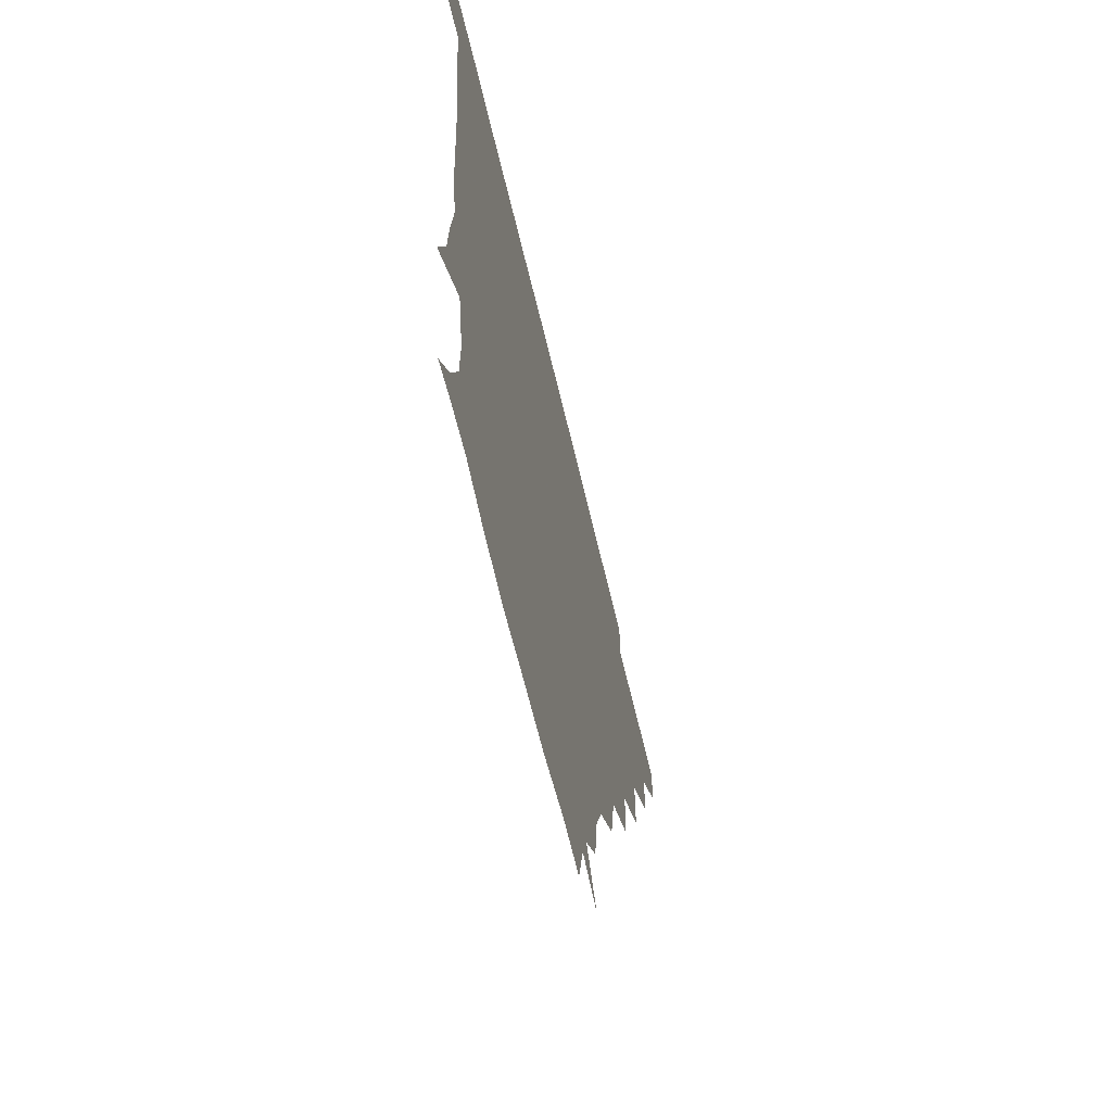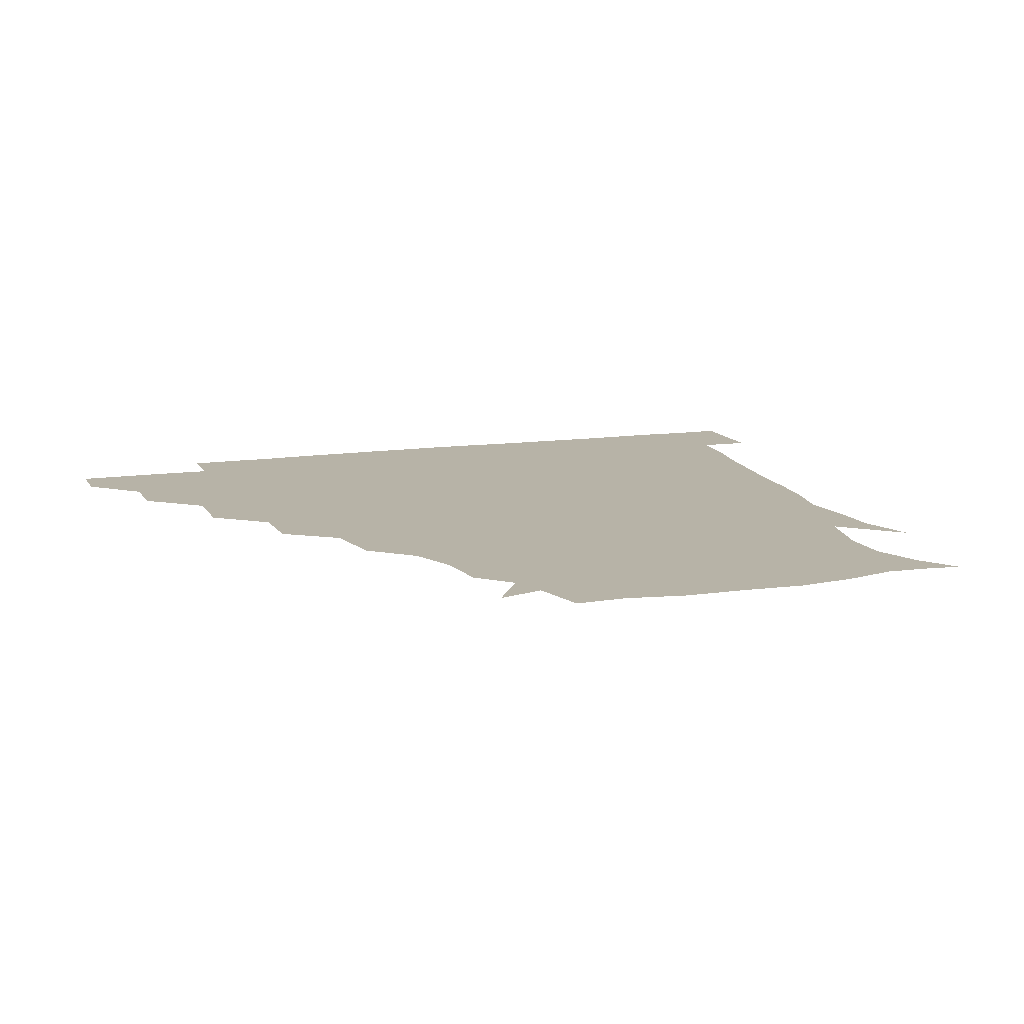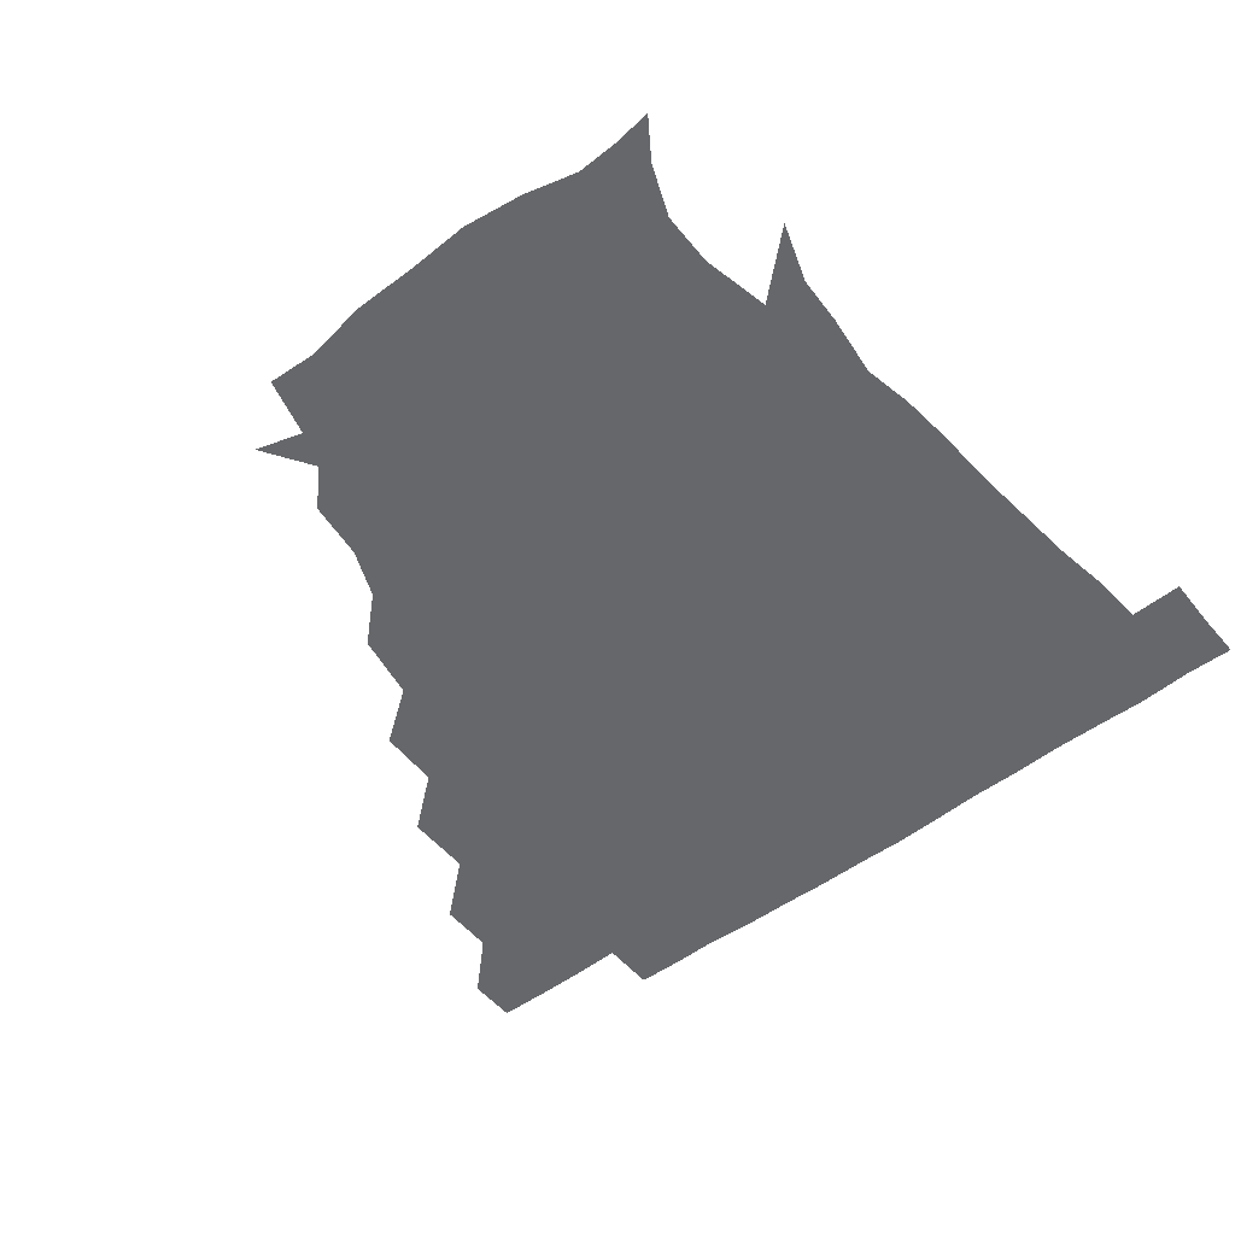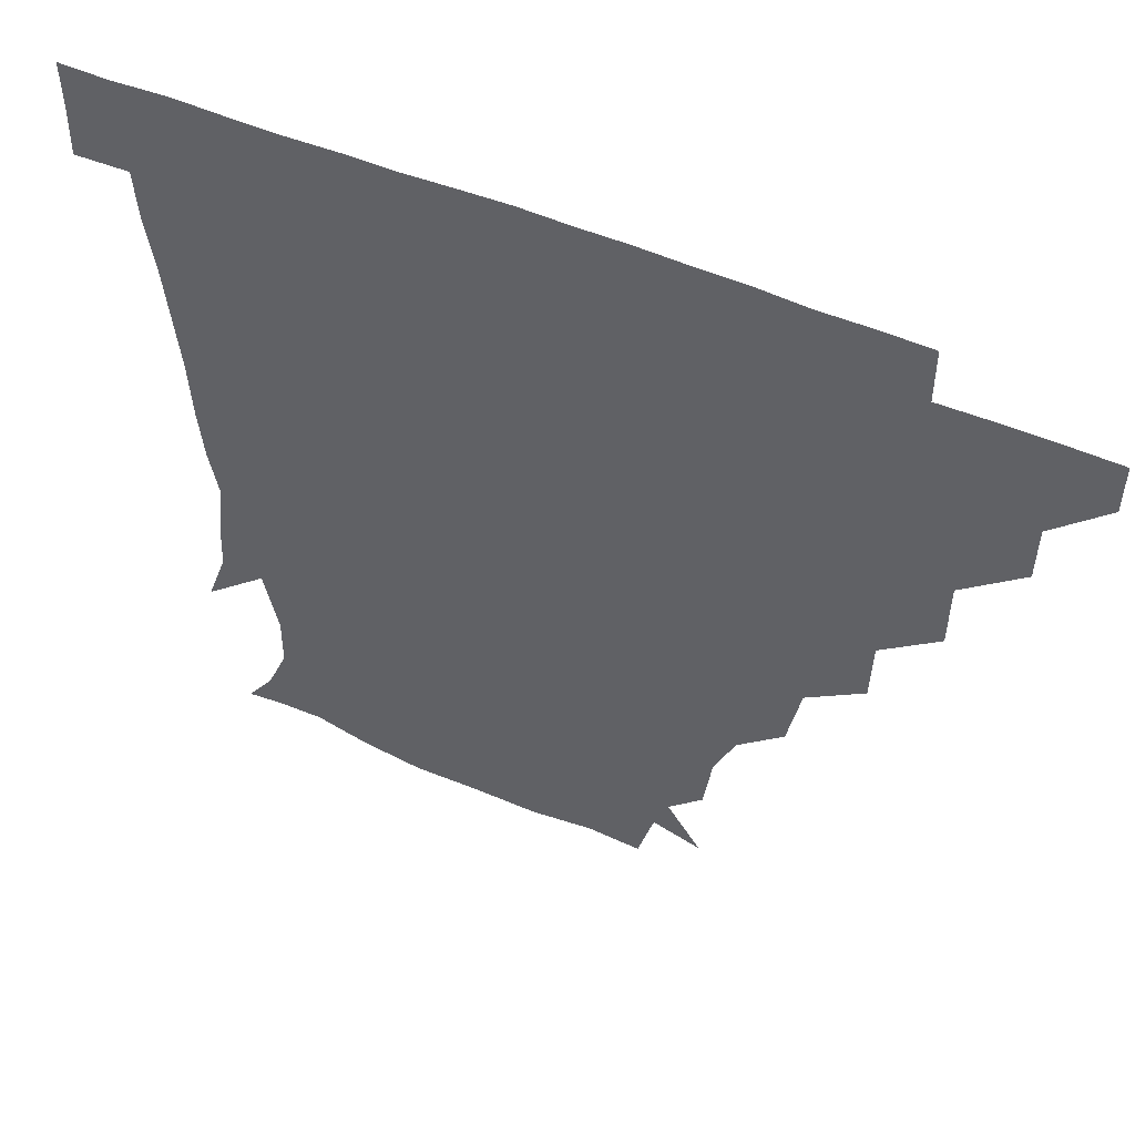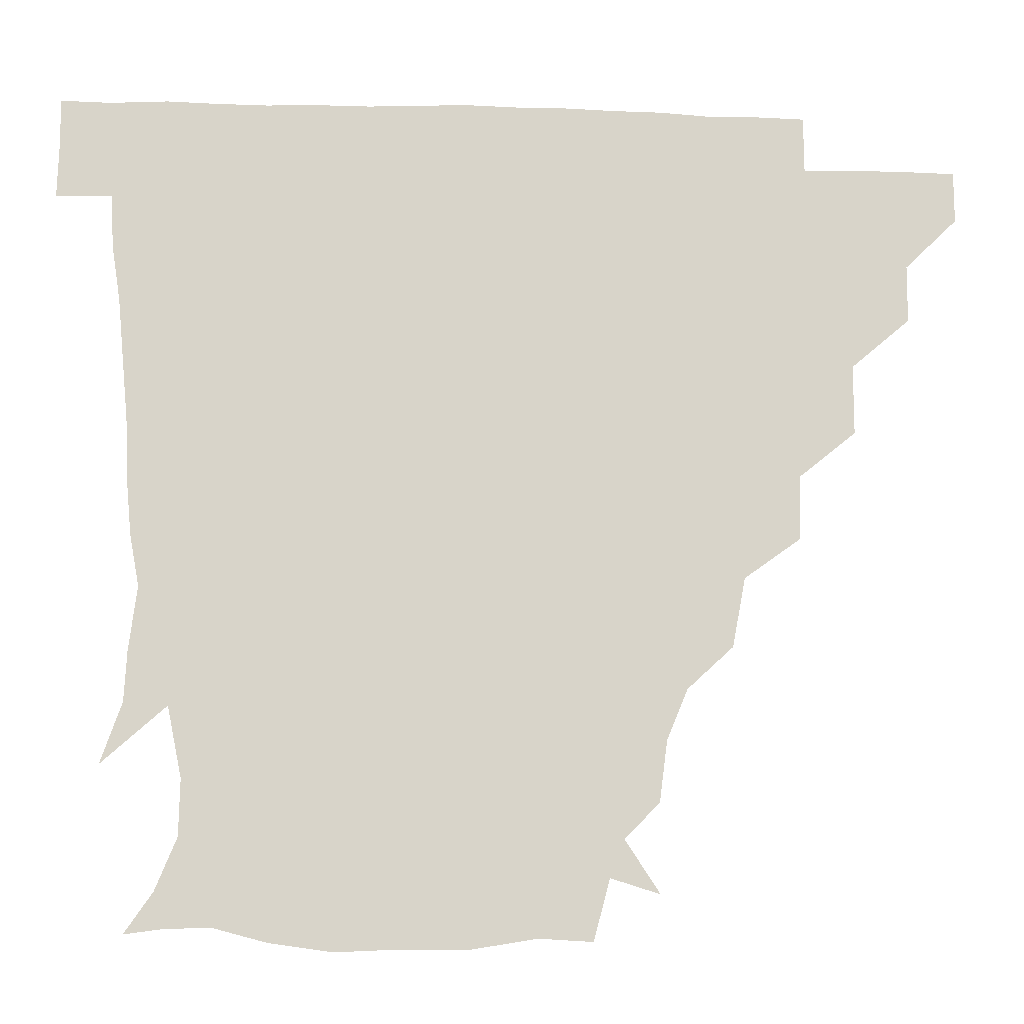
<metadata>
{"format":"obj","ext":"obj","renderer":"f3d","projection":"perspective","resolution":1024,"background":"white","views":[{"elev":-64.3,"azim":103.3,"up":"+Y"},{"elev":12.6,"azim":-19.3,"up":"+Z"},{"elev":-52.0,"azim":38.7,"up":"+Z"},{"elev":52.2,"azim":-155.0,"up":"+Y"},{"elev":-13.9,"azim":175.4,"up":"+Y"}]}
</metadata>
<code>
v 451.1 345.7 0
v 451 361 0
v 466.8 313.5 0
v 466.6 330.4 0
v 466.5 345.9 0
v 466.1 361.2 0
v 484.3 278.1 0
v 484.2 298.6 0
v 482.5 316 0
v 481.9 331.2 0
v 481.4 346 0
v 481.5 361.1 0
v 501.5 245.6 0
v 500.9 264.5 0
v 498.3 283 0
v 497.9 302.1 0
v 497.2 317 0
v 496.7 331.3 0
v 496.7 345.9 0
v 496.9 360.7 0
v 497 377.3 0
v 522 213.2 0
v 518.2 233.5 0
v 514.3 250.3 0
v 514.5 272 0
v 512.9 286.5 0
v 512.1 301.7 0
v 511.7 316.9 0
v 511.5 331.4 0
v 511.5 345.7 0
v 511.3 360.2 0
v 510.9 377.5 0
v 544 168 0
v 541.7 186 0
v 535.5 200.7 0
v 531.9 222.5 0
v 530.1 240.2 0
v 529.3 258.2 0
v 528.5 274 0
v 527.8 288.3 0
v 526.9 301.9 0
v 526.4 316.4 0
v 526.2 330.9 0
v 526.4 345.6 0
v 526.2 361.1 0
v 525.9 377.2 0
v 544.1 142.2 0
v 554.2 157.6 0
v 552.8 175.8 0
v 549.4 193.3 0
v 546.5 210.1 0
v 544.5 224.6 0
v 543.2 243.4 0
v 543.5 258.9 0
v 542.5 273.9 0
v 542.1 287.5 0
v 542.3 302.6 0
v 541.8 316.6 0
v 541.3 331 0
v 541.7 345.4 0
v 541.3 360.9 0
v 540.9 378 0
v 558.4 146.6 0
v 563.5 161.9 0
v 562.8 183.6 0
v 561.7 197 0
v 558.8 213 0
v 558.9 228.1 0
v 557.3 244 0
v 557.8 260.8 0
v 556.6 272.4 0
v 557 287.8 0
v 557 302.5 0
v 557 316.7 0
v 558 330.9 0
v 556.6 345.8 0
v 556.4 360.1 0
v 555.7 378.1 0
v 563.2 128.9 0
v 573.3 151 0
v 576.3 166.7 0
v 574.9 184.9 0
v 574 200.3 0
v 573.2 214.7 0
v 572.9 231.4 0
v 573 244.5 0
v 571.9 260.6 0
v 571.7 273 0
v 572.2 288.6 0
v 571.7 302.1 0
v 571.4 315.8 0
v 572.1 330.9 0
v 571.4 345.8 0
v 571.3 359.6 0
v 570.2 378.4 0
v 578.7 129.7 0
v 588.1 151.1 0
v 588.4 168.7 0
v 589.7 185 0
v 587.5 199.6 0
v 587.2 214.5 0
v 586.9 229.4 0
v 586.5 245.9 0
v 586.4 259.6 0
v 586.8 273.1 0
v 586.8 288.8 0
v 586.3 301.7 0
v 586.5 316.3 0
v 587 330.8 0
v 586.2 345.9 0
v 585.9 360.6 0
v 584.9 378.2 0
v 597.2 126.6 0
v 603.3 151.6 0
v 602 168.7 0
v 603.1 186 0
v 601.3 201.5 0
v 601.4 215.2 0
v 601.6 231.9 0
v 601.2 244.9 0
v 601.4 258.2 0
v 601.4 273.9 0
v 601.3 288.4 0
v 601.8 302.5 0
v 601.4 316.4 0
v 601.5 330.8 0
v 601.1 346 0
v 600.9 360.9 0
v 599.3 378.5 0
v 617.1 126.5 0
v 617.2 152.5 0
v 616.9 169.6 0
v 616.6 187.1 0
v 615.5 201.5 0
v 615.4 215.9 0
v 615.4 231.5 0
v 615.7 244.7 0
v 616.3 260.1 0
v 616.2 274.4 0
v 616.3 287.7 0
v 616.5 303.1 0
v 616.7 317.1 0
v 616.2 331.6 0
v 615.8 346.2 0
v 616.3 360.4 0
v 613.9 377.8 0
v 635.7 125.7 0
v 630.5 151.6 0
v 630.8 170.1 0
v 629.5 188.3 0
v 630 202.7 0
v 629.6 216.3 0
v 629.5 231.2 0
v 630.6 244.3 0
v 631 259.4 0
v 630.8 273.4 0
v 631.3 287.8 0
v 631.3 302.3 0
v 631.6 317.4 0
v 631.9 331.4 0
v 631.7 345.7 0
v 632.2 359.4 0
v 628.9 377 0
v 653.7 128.1 0
v 644.2 151.2 0
v 643.7 170.2 0
v 642.9 187.8 0
v 643.7 202.8 0
v 643.8 215.8 0
v 643.9 229.5 0
v 644.4 244 0
v 645.1 260.3 0
v 645.5 273.2 0
v 645.7 289.2 0
v 646.2 303.1 0
v 646.4 317.4 0
v 646.6 331.5 0
v 647.1 345.7 0
v 646.6 360 0
v 644 376.9 0
v 669.5 132.2 0
v 658.9 149.8 0
v 655.8 168.6 0
v 655.8 186 0
v 657.1 201.9 0
v 657.2 215 0
v 657.7 228.7 0
v 658.2 243 0
v 658.2 259.9 0
v 659.5 274.6 0
v 660.3 288.2 0
v 660.4 303.7 0
v 661.1 317.5 0
v 661.5 331.8 0
v 662.2 345.9 0
v 661.4 360.4 0
v 659.8 376.3 0
v 682.8 131.7 0
v 673 146.6 0
v 667.8 164.6 0
v 668.5 180.7 0
v 670.3 198.8 0
v 669.7 212.5 0
v 670 227.2 0
v 670.6 242.3 0
v 671.4 258.1 0
v 672.4 273.5 0
v 673.3 290.3 0
v 674.6 302.9 0
v 675.5 317.8 0
v 676 331.6 0
v 676.9 346.1 0
v 675.8 361.6 0
v 675.1 376.3 0
v 693.5 130.2 0
v 685.5 142 0
v 679.3 157.2 0
v 679.1 173.4 0
v 683.3 194 0
v 681.3 208.7 0
v 681.2 223.9 0
v 682.4 237.3 0
v 683.7 253.9 0
v 684.5 270.6 0
v 685.3 287.4 0
v 687.8 300.8 0
v 689 317.5 0
v 690.2 331.9 0
v 690.7 346.2 0
v 690.5 361.4 0
v 689.5 376.6 0
v 701.9 177.2 0
v 695.8 194.9 0
v 695.1 209.4 0
v 692.8 228.3 0
v 695.6 243.2 0
v 697.1 259.6 0
v 698 277.4 0
v 699.6 294.9 0
v 701.4 313.7 0
v 703.9 330 0
v 704.9 346.1 0
v 705.9 361 0
v 706.4 375.5 0
v 721.1 345.5 0
v 720.7 361 0
v 720.9 375.7 0
f 4 5 1
f 1 5 2
f 5 6 2
f 8 9 3
f 3 9 4
f 9 10 4
f 4 10 5
f 10 11 5
f 5 11 6
f 11 12 6
f 14 15 7
f 7 15 8
f 15 16 8
f 8 16 9
f 16 17 9
f 9 17 10
f 17 18 10
f 10 18 11
f 18 19 11
f 11 19 12
f 19 20 12
f 23 24 13
f 13 24 14
f 24 25 14
f 14 25 15
f 25 26 15
f 15 26 16
f 26 27 16
f 16 27 17
f 27 28 17
f 17 28 18
f 28 29 18
f 18 29 19
f 29 30 19
f 19 30 20
f 30 31 20
f 20 31 21
f 31 32 21
f 35 36 22
f 22 36 23
f 36 37 23
f 23 37 24
f 37 38 24
f 24 38 25
f 38 39 25
f 25 39 26
f 39 40 26
f 26 40 27
f 40 41 27
f 27 41 28
f 41 42 28
f 28 42 29
f 42 43 29
f 29 43 30
f 43 44 30
f 30 44 31
f 44 45 31
f 31 45 32
f 45 46 32
f 48 49 33
f 33 49 34
f 49 50 34
f 34 50 35
f 50 51 35
f 35 51 36
f 51 52 36
f 36 52 37
f 52 53 37
f 37 53 38
f 53 54 38
f 38 54 39
f 54 55 39
f 39 55 40
f 55 56 40
f 40 56 41
f 56 57 41
f 41 57 42
f 57 58 42
f 42 58 43
f 58 59 43
f 43 59 44
f 59 60 44
f 44 60 45
f 60 61 45
f 45 61 46
f 61 62 46
f 47 63 48
f 63 64 48
f 48 64 49
f 64 65 49
f 49 65 50
f 65 66 50
f 50 66 51
f 66 67 51
f 51 67 52
f 67 68 52
f 52 68 53
f 68 69 53
f 53 69 54
f 69 70 54
f 54 70 55
f 70 71 55
f 55 71 56
f 71 72 56
f 56 72 57
f 72 73 57
f 57 73 58
f 73 74 58
f 58 74 59
f 74 75 59
f 59 75 60
f 75 76 60
f 60 76 61
f 76 77 61
f 61 77 62
f 77 78 62
f 79 80 63
f 63 80 64
f 80 81 64
f 64 81 65
f 81 82 65
f 65 82 66
f 82 83 66
f 66 83 67
f 83 84 67
f 67 84 68
f 84 85 68
f 68 85 69
f 85 86 69
f 69 86 70
f 86 87 70
f 70 87 71
f 87 88 71
f 71 88 72
f 88 89 72
f 72 89 73
f 89 90 73
f 73 90 74
f 90 91 74
f 74 91 75
f 91 92 75
f 75 92 76
f 92 93 76
f 76 93 77
f 93 94 77
f 77 94 78
f 94 95 78
f 79 96 80
f 96 97 80
f 80 97 81
f 97 98 81
f 81 98 82
f 98 99 82
f 82 99 83
f 99 100 83
f 83 100 84
f 100 101 84
f 84 101 85
f 101 102 85
f 85 102 86
f 102 103 86
f 86 103 87
f 103 104 87
f 87 104 88
f 104 105 88
f 88 105 89
f 105 106 89
f 89 106 90
f 106 107 90
f 90 107 91
f 107 108 91
f 91 108 92
f 108 109 92
f 92 109 93
f 109 110 93
f 93 110 94
f 110 111 94
f 94 111 95
f 111 112 95
f 96 113 97
f 113 114 97
f 97 114 98
f 114 115 98
f 98 115 99
f 115 116 99
f 99 116 100
f 116 117 100
f 100 117 101
f 117 118 101
f 101 118 102
f 118 119 102
f 102 119 103
f 119 120 103
f 103 120 104
f 120 121 104
f 104 121 105
f 121 122 105
f 105 122 106
f 122 123 106
f 106 123 107
f 123 124 107
f 107 124 108
f 124 125 108
f 108 125 109
f 125 126 109
f 109 126 110
f 126 127 110
f 110 127 111
f 127 128 111
f 111 128 112
f 128 129 112
f 113 130 114
f 130 131 114
f 114 131 115
f 131 132 115
f 115 132 116
f 132 133 116
f 116 133 117
f 133 134 117
f 117 134 118
f 134 135 118
f 118 135 119
f 135 136 119
f 119 136 120
f 136 137 120
f 120 137 121
f 137 138 121
f 121 138 122
f 138 139 122
f 122 139 123
f 139 140 123
f 123 140 124
f 140 141 124
f 124 141 125
f 141 142 125
f 125 142 126
f 142 143 126
f 126 143 127
f 143 144 127
f 127 144 128
f 144 145 128
f 128 145 129
f 145 146 129
f 130 147 131
f 147 148 131
f 131 148 132
f 148 149 132
f 132 149 133
f 149 150 133
f 133 150 134
f 150 151 134
f 134 151 135
f 151 152 135
f 135 152 136
f 152 153 136
f 136 153 137
f 153 154 137
f 137 154 138
f 154 155 138
f 138 155 139
f 155 156 139
f 139 156 140
f 156 157 140
f 140 157 141
f 157 158 141
f 141 158 142
f 158 159 142
f 142 159 143
f 159 160 143
f 143 160 144
f 160 161 144
f 144 161 145
f 161 162 145
f 145 162 146
f 162 163 146
f 147 164 148
f 164 165 148
f 148 165 149
f 165 166 149
f 149 166 150
f 166 167 150
f 150 167 151
f 167 168 151
f 151 168 152
f 168 169 152
f 152 169 153
f 169 170 153
f 153 170 154
f 170 171 154
f 154 171 155
f 171 172 155
f 155 172 156
f 172 173 156
f 156 173 157
f 173 174 157
f 157 174 158
f 174 175 158
f 158 175 159
f 175 176 159
f 159 176 160
f 176 177 160
f 160 177 161
f 177 178 161
f 161 178 162
f 178 179 162
f 162 179 163
f 179 180 163
f 164 181 165
f 181 182 165
f 165 182 166
f 182 183 166
f 166 183 167
f 183 184 167
f 167 184 168
f 184 185 168
f 168 185 169
f 185 186 169
f 169 186 170
f 186 187 170
f 170 187 171
f 187 188 171
f 171 188 172
f 188 189 172
f 172 189 173
f 189 190 173
f 173 190 174
f 190 191 174
f 174 191 175
f 191 192 175
f 175 192 176
f 192 193 176
f 176 193 177
f 193 194 177
f 177 194 178
f 194 195 178
f 178 195 179
f 195 196 179
f 179 196 180
f 196 197 180
f 181 198 182
f 198 199 182
f 182 199 183
f 199 200 183
f 183 200 184
f 200 201 184
f 184 201 185
f 201 202 185
f 185 202 186
f 202 203 186
f 186 203 187
f 203 204 187
f 187 204 188
f 204 205 188
f 188 205 189
f 205 206 189
f 189 206 190
f 206 207 190
f 190 207 191
f 207 208 191
f 191 208 192
f 208 209 192
f 192 209 193
f 209 210 193
f 193 210 194
f 210 211 194
f 194 211 195
f 211 212 195
f 195 212 196
f 212 213 196
f 196 213 197
f 213 214 197
f 198 215 199
f 215 216 199
f 199 216 200
f 216 217 200
f 200 217 201
f 217 218 201
f 201 218 202
f 218 219 202
f 202 219 203
f 219 220 203
f 203 220 204
f 220 221 204
f 204 221 205
f 221 222 205
f 205 222 206
f 222 223 206
f 206 223 207
f 223 224 207
f 207 224 208
f 224 225 208
f 208 225 209
f 225 226 209
f 209 226 210
f 226 227 210
f 210 227 211
f 227 228 211
f 211 228 212
f 228 229 212
f 212 229 213
f 229 230 213
f 213 230 214
f 230 231 214
f 219 232 220
f 232 233 220
f 220 233 221
f 233 234 221
f 221 234 222
f 234 235 222
f 222 235 223
f 235 236 223
f 223 236 224
f 236 237 224
f 224 237 225
f 237 238 225
f 225 238 226
f 238 239 226
f 226 239 227
f 239 240 227
f 227 240 228
f 240 241 228
f 228 241 229
f 241 242 229
f 229 242 230
f 242 243 230
f 230 243 231
f 243 244 231
f 242 245 243
f 245 246 243
f 243 246 244
f 246 247 244

</code>
